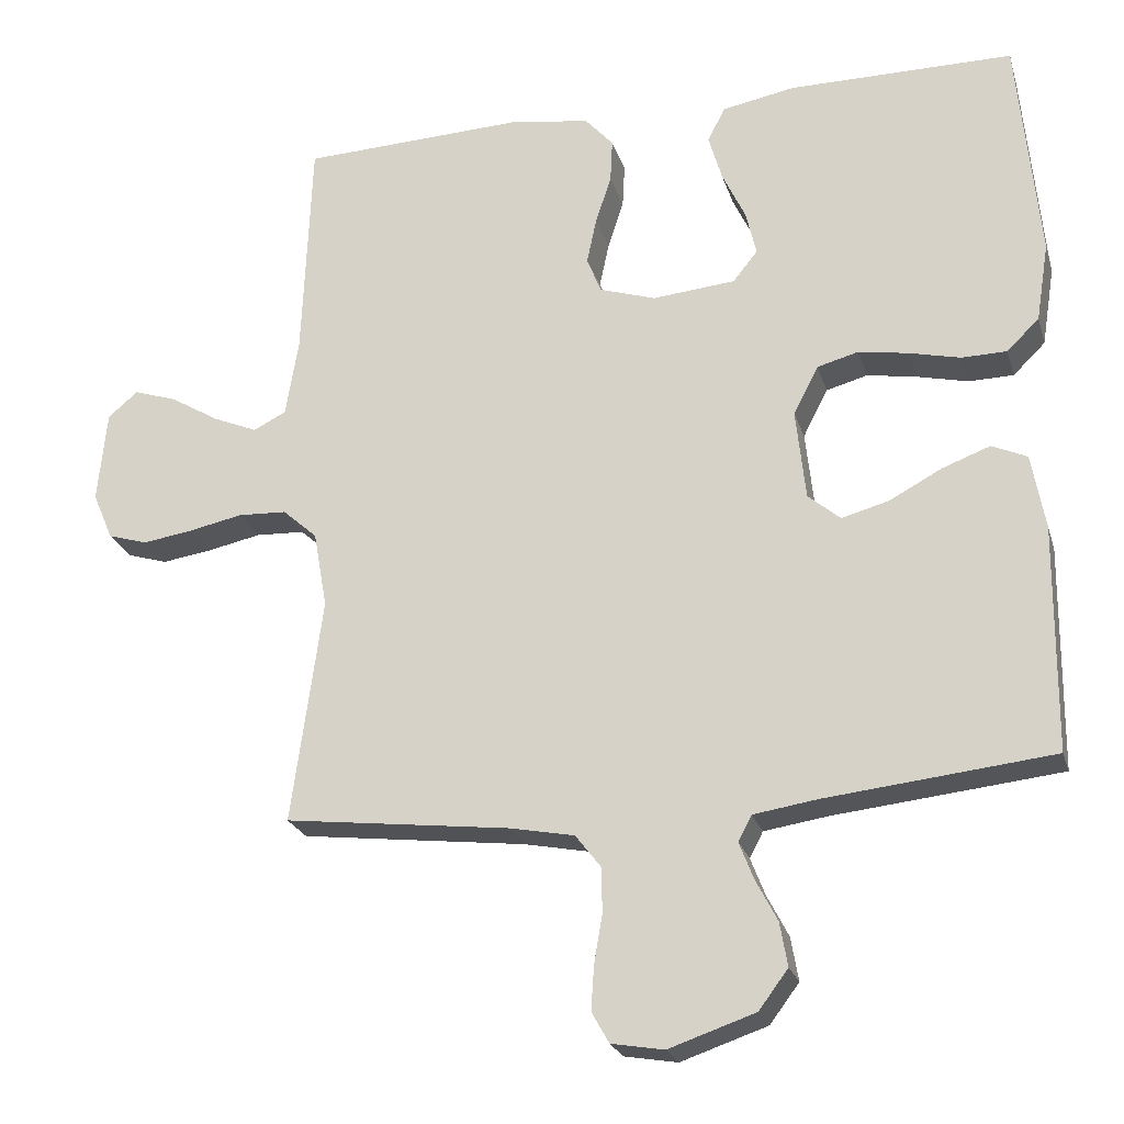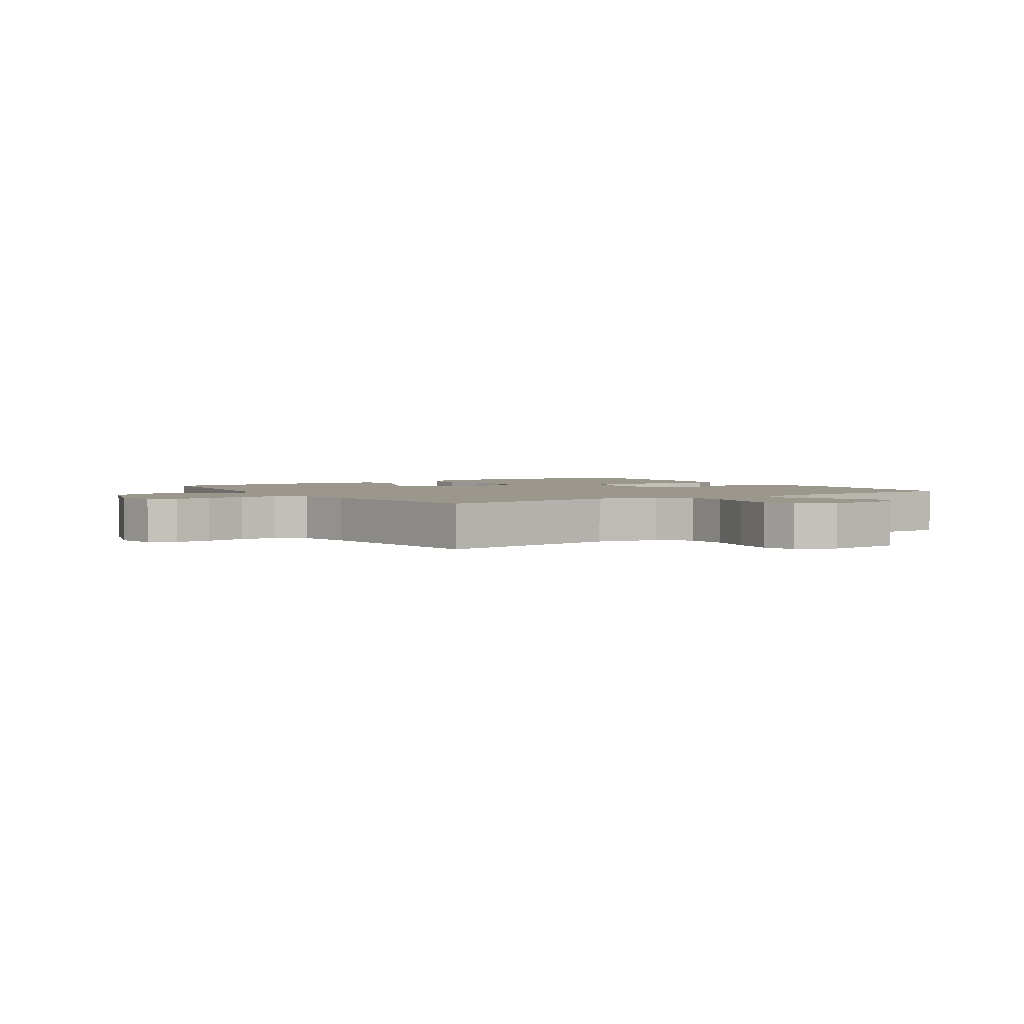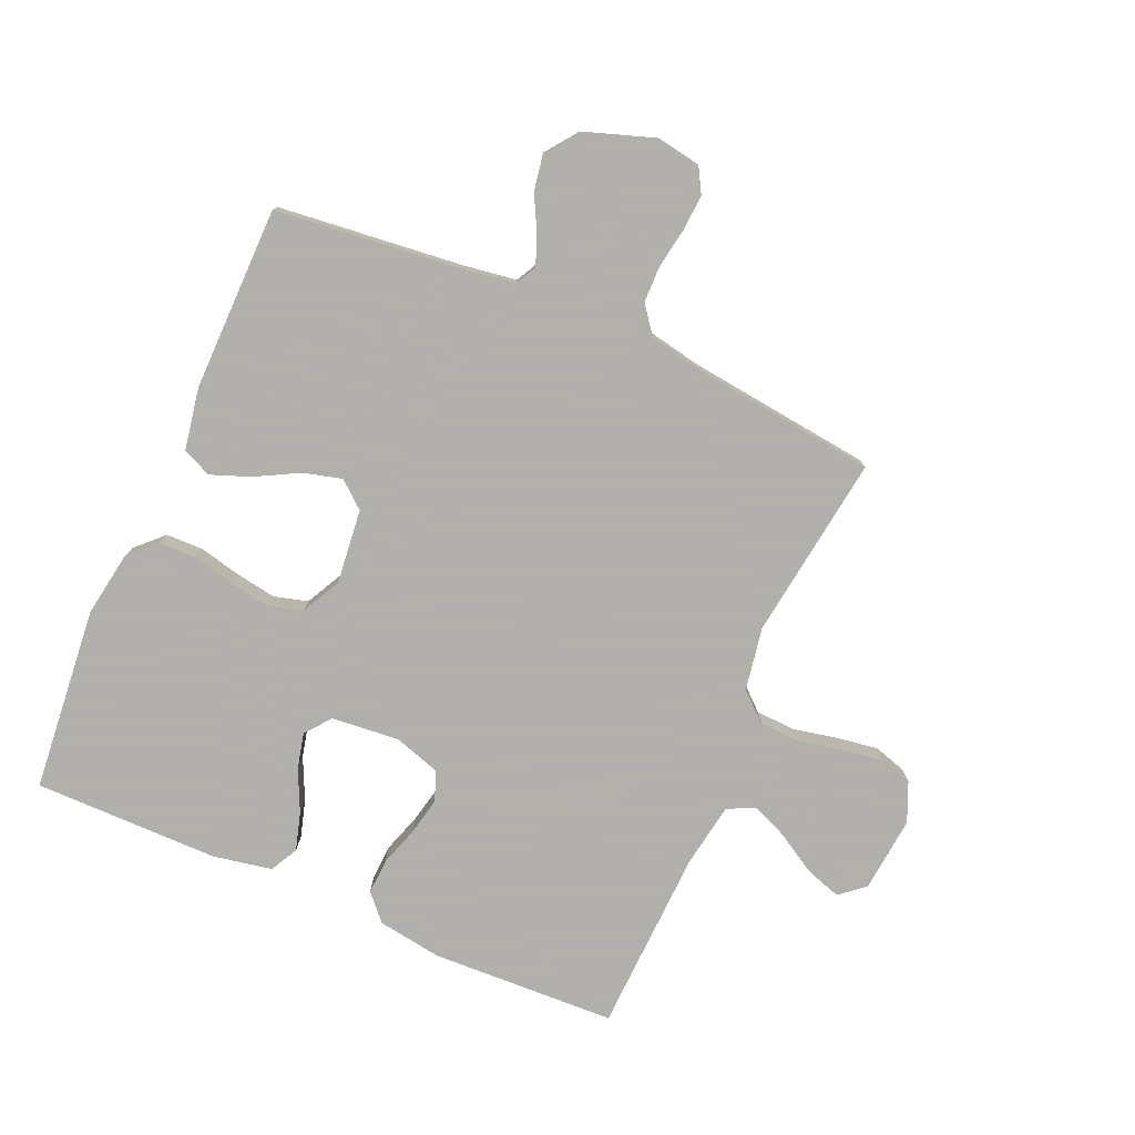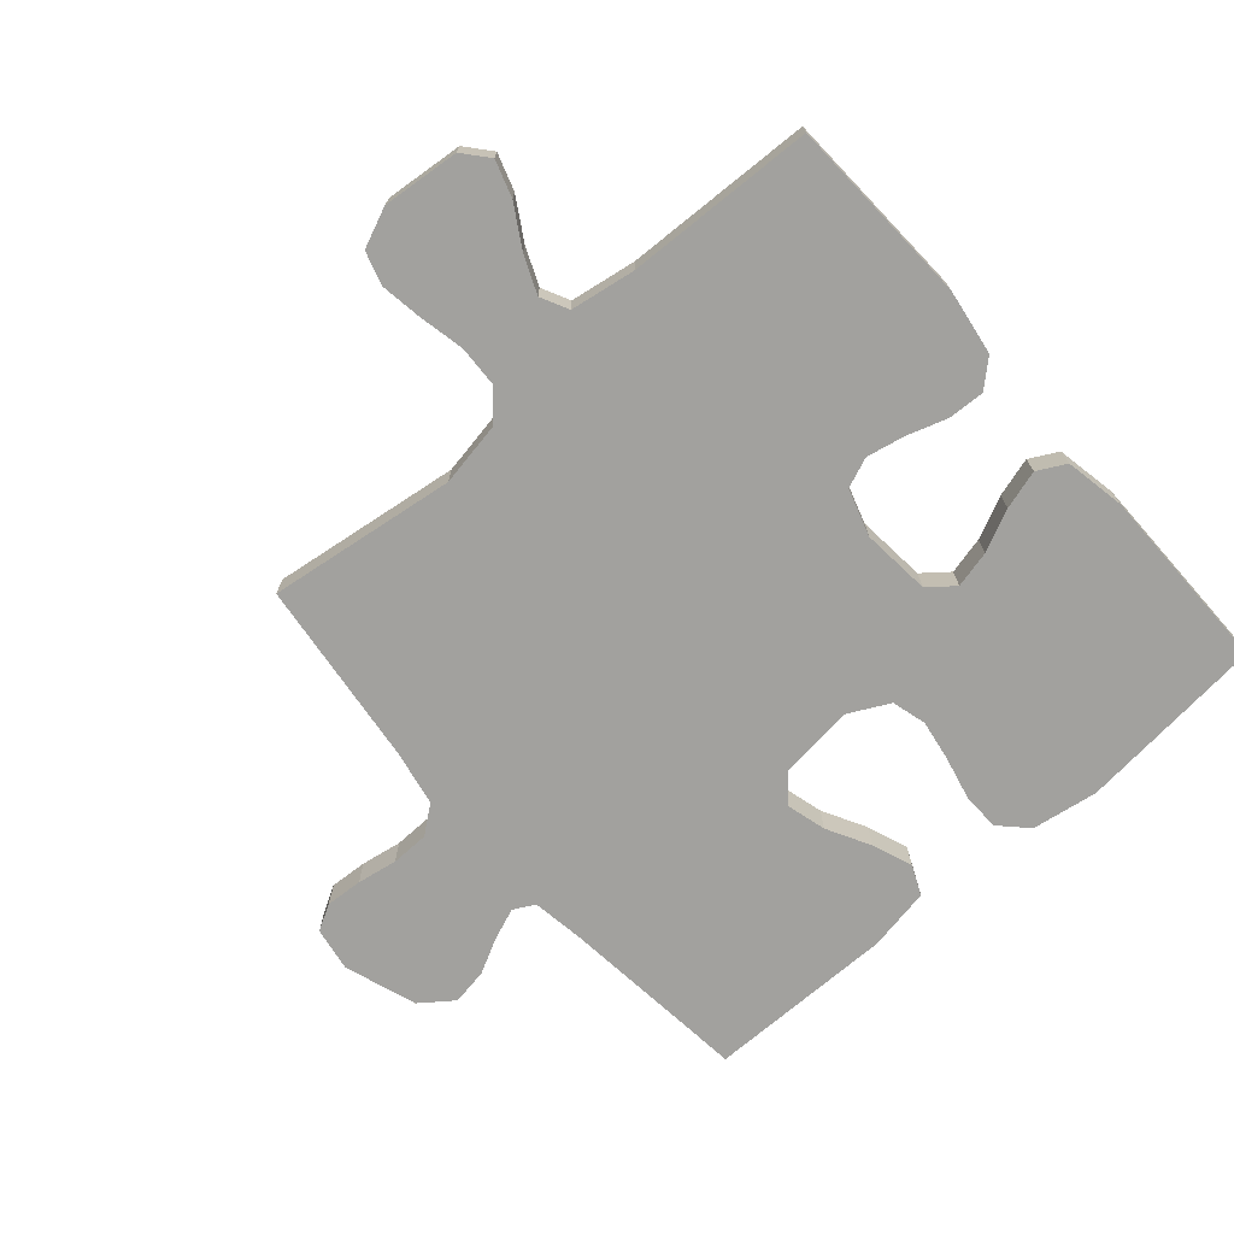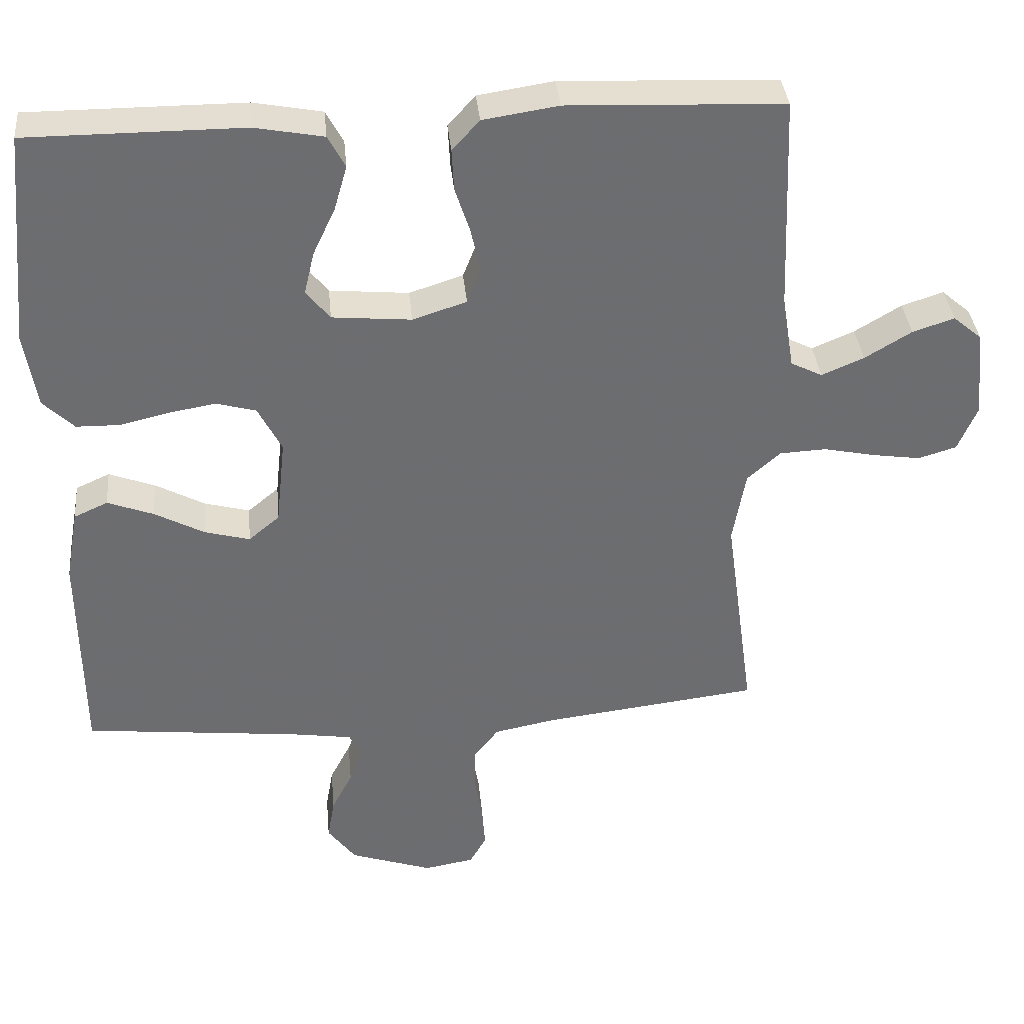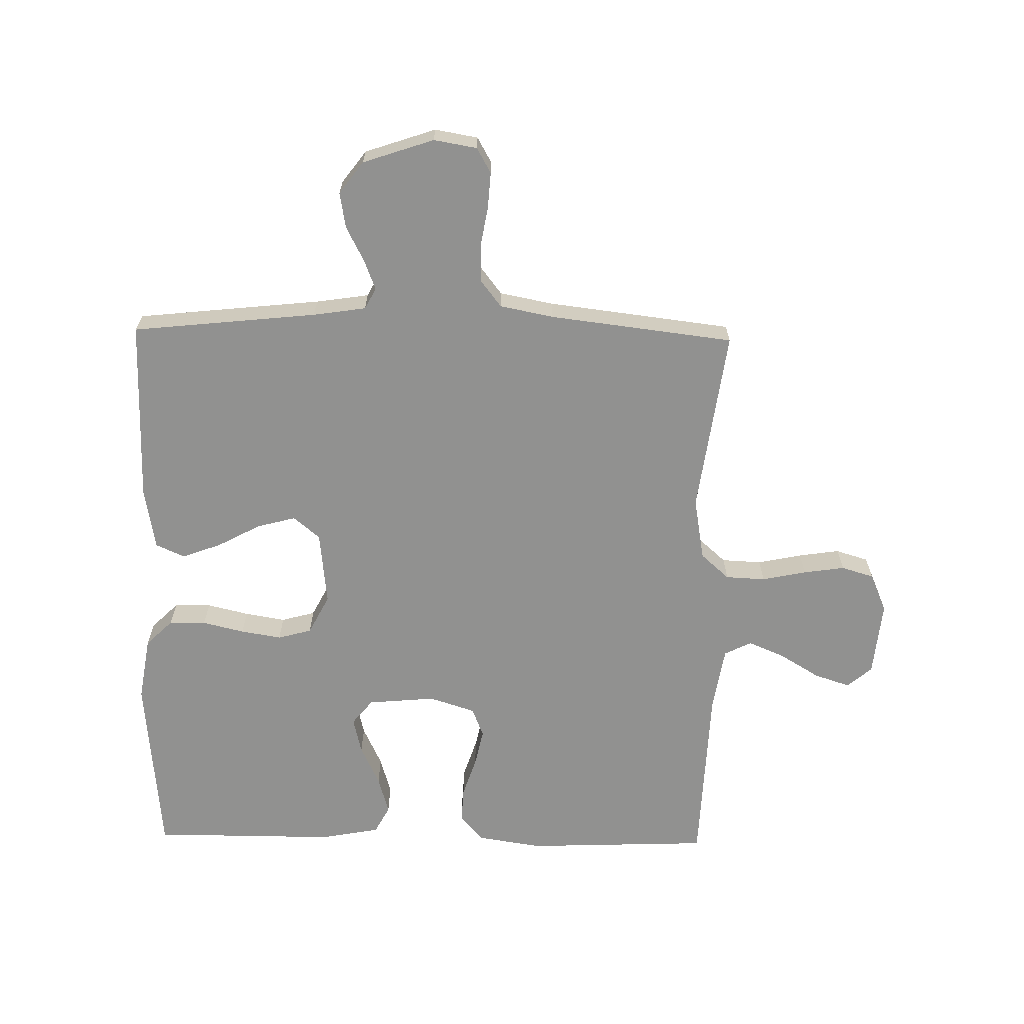
<metadata>
{"format":"obj","ext":"obj","renderer":"f3d","projection":"perspective","resolution":1024,"background":"white","views":[{"elev":-23.3,"azim":15.3,"up":"+Z"},{"elev":2.6,"azim":-123.3,"up":"+Y"},{"elev":-78.4,"azim":156.5,"up":"+Y"},{"elev":-72.0,"azim":-48.7,"up":"+Y"},{"elev":36.3,"azim":174.6,"up":"+Z"},{"elev":-65.9,"azim":178.9,"up":"+Y"}]}
</metadata>
<code>
v 0.5 0.07 -0.5
v 0.2 0.07 -0.532
v 0.114 0.07 -0.545
v 0.096 0.07 -0.579
v 0.115 0.07 -0.628
v 0.144 0.07 -0.684
v 0.154 0.07 -0.742
v 0.115 0.07 -0.794
v 0 0.07 -0.833
v -0.07 0.07 -0.821
v -0.093 0.07 -0.78
v -0.089 0.07 -0.721
v -0.078 0.07 -0.657
v -0.079 0.07 -0.597
v -0.113 0.07 -0.553
v -0.2 0.07 -0.536
v -0.5 0.07 -0.5
v -0.459 0.07 -0.2
v -0.477 0.07 -0.098
v -0.523 0.07 -0.057
v -0.588 0.07 -0.054
v -0.66 0.07 -0.069
v -0.727 0.07 -0.079
v -0.78 0.07 -0.063
v -0.807 0.07 0
v -0.795 0.07 0.123
v -0.755 0.07 0.157
v -0.697 0.07 0.138
v -0.632 0.07 0.099
v -0.573 0.07 0.074
v -0.529 0.07 0.096
v -0.512 0.07 0.2
v -0.5 0.07 0.5
v -0.2 0.07 0.512
v -0.095 0.07 0.496
v -0.057 0.07 0.454
v -0.06 0.07 0.396
v -0.081 0.07 0.332
v -0.094 0.07 0.271
v -0.075 0.07 0.223
v 0 0.07 0.199
v 0.11 0.07 0.209
v 0.143 0.07 0.25
v 0.129 0.07 0.309
v 0.098 0.07 0.375
v 0.08 0.07 0.437
v 0.104 0.07 0.482
v 0.2 0.07 0.5
v 0.5 0.07 0.5
v 0.528 0.07 0.2
v 0.511 0.07 0.095
v 0.468 0.07 0.053
v 0.408 0.07 0.052
v 0.34 0.07 0.068
v 0.274 0.07 0.079
v 0.219 0.07 0.064
v 0.186 0.07 0
v 0.199 0.07 -0.121
v 0.242 0.07 -0.157
v 0.305 0.07 -0.14
v 0.374 0.07 -0.103
v 0.438 0.07 -0.079
v 0.485 0.07 -0.1
v 0.503 0.07 -0.2
v 0.5 0 -0.5
v 0.2 0 -0.532
v 0.114 0 -0.545
v 0.096 0 -0.579
v 0.115 0 -0.628
v 0.144 0 -0.684
v 0.154 0 -0.742
v 0.115 0 -0.794
v 0 0 -0.833
v -0.07 0 -0.821
v -0.093 0 -0.78
v -0.089 0 -0.721
v -0.078 0 -0.657
v -0.079 0 -0.597
v -0.113 0 -0.553
v -0.2 0 -0.536
v -0.5 0 -0.5
v -0.459 0 -0.2
v -0.477 0 -0.098
v -0.523 0 -0.057
v -0.588 0 -0.054
v -0.66 0 -0.069
v -0.727 0 -0.079
v -0.78 0 -0.063
v -0.807 0 0
v -0.795 0 0.123
v -0.755 0 0.157
v -0.697 0 0.138
v -0.632 0 0.099
v -0.573 0 0.074
v -0.529 0 0.096
v -0.512 0 0.2
v -0.5 0 0.5
v -0.2 0 0.512
v -0.095 0 0.496
v -0.057 0 0.454
v -0.06 0 0.396
v -0.081 0 0.332
v -0.094 0 0.271
v -0.075 0 0.223
v 0 0 0.199
v 0.11 0 0.209
v 0.143 0 0.25
v 0.129 0 0.309
v 0.098 0 0.375
v 0.08 0 0.437
v 0.104 0 0.482
v 0.2 0 0.5
v 0.5 0 0.5
v 0.528 0 0.2
v 0.511 0 0.095
v 0.468 0 0.053
v 0.408 0 0.052
v 0.34 0 0.068
v 0.274 0 0.079
v 0.219 0 0.064
v 0.186 0 0
v 0.199 0 -0.121
v 0.242 0 -0.157
v 0.305 0 -0.14
v 0.374 0 -0.103
v 0.438 0 -0.079
v 0.485 0 -0.1
v 0.503 0 -0.2
f 64 1 2
f 63 64 2
f 62 63 2
f 61 62 2
f 60 61 2
f 59 60 2 3
f 58 59 3 4
f 57 58 4
f 52 53 54
f 51 52 54
f 50 51 54
f 49 50 54
f 48 49 54
f 47 48 54
f 46 47 54
f 45 46 54
f 44 45 54
f 43 44 54 55
f 42 43 55 56
f 36 37 38
f 35 36 38
f 34 35 38
f 33 34 38
f 32 33 38
f 31 32 38 39
f 30 31 39 40
f 27 28 29
f 26 27 29
f 25 26 29
f 24 25 29
f 23 24 29
f 22 23 29
f 21 22 29
f 20 21 29 30
f 30 40 41
f 20 30 41
f 19 20 41
f 16 17 18
f 42 56 57
f 41 42 57
f 19 41 57
f 18 19 57
f 16 18 57
f 15 16 57
f 11 12 13
f 10 11 13
f 9 10 13
f 8 9 13
f 7 8 13
f 6 7 13
f 5 6 13
f 14 15 57 4
f 4 5 13 14
f 66 65 128
f 66 128 127
f 66 127 126
f 66 126 125
f 66 125 124
f 67 66 124 123
f 68 67 123 122
f 68 122 121
f 118 117 116
f 118 116 115
f 118 115 114
f 118 114 113
f 118 113 112
f 118 112 111
f 118 111 110
f 118 110 109
f 118 109 108
f 119 118 108 107
f 120 119 107 106
f 102 101 100
f 102 100 99
f 102 99 98
f 102 98 97
f 102 97 96
f 103 102 96 95
f 104 103 95 94
f 93 92 91
f 93 91 90
f 93 90 89
f 93 89 88
f 93 88 87
f 93 87 86
f 93 86 85
f 94 93 85 84
f 105 104 94
f 105 94 84
f 105 84 83
f 82 81 80
f 121 120 106
f 121 106 105
f 121 105 83
f 121 83 82
f 121 82 80
f 121 80 79
f 77 76 75
f 77 75 74
f 77 74 73
f 77 73 72
f 77 72 71
f 77 71 70
f 77 70 69
f 68 121 79 78
f 78 77 69 68
f 1 65 66 2
f 2 66 67 3
f 3 67 68 4
f 4 68 69 5
f 5 69 70 6
f 6 70 71 7
f 7 71 72 8
f 8 72 73 9
f 9 73 74 10
f 10 74 75 11
f 11 75 76 12
f 12 76 77 13
f 13 77 78 14
f 14 78 79 15
f 15 79 80 16
f 16 80 81 17
f 17 81 82 18
f 18 82 83 19
f 19 83 84 20
f 20 84 85 21
f 21 85 86 22
f 22 86 87 23
f 23 87 88 24
f 24 88 89 25
f 25 89 90 26
f 26 90 91 27
f 27 91 92 28
f 28 92 93 29
f 29 93 94 30
f 30 94 95 31
f 31 95 96 32
f 32 96 97 33
f 33 97 98 34
f 34 98 99 35
f 35 99 100 36
f 36 100 101 37
f 37 101 102 38
f 38 102 103 39
f 39 103 104 40
f 40 104 105 41
f 41 105 106 42
f 42 106 107 43
f 43 107 108 44
f 44 108 109 45
f 45 109 110 46
f 46 110 111 47
f 47 111 112 48
f 48 112 113 49
f 49 113 114 50
f 50 114 115 51
f 51 115 116 52
f 52 116 117 53
f 53 117 118 54
f 54 118 119 55
f 55 119 120 56
f 56 120 121 57
f 57 121 122 58
f 58 122 123 59
f 59 123 124 60
f 60 124 125 61
f 61 125 126 62
f 62 126 127 63
f 63 127 128 64
f 64 128 65 1

</code>
